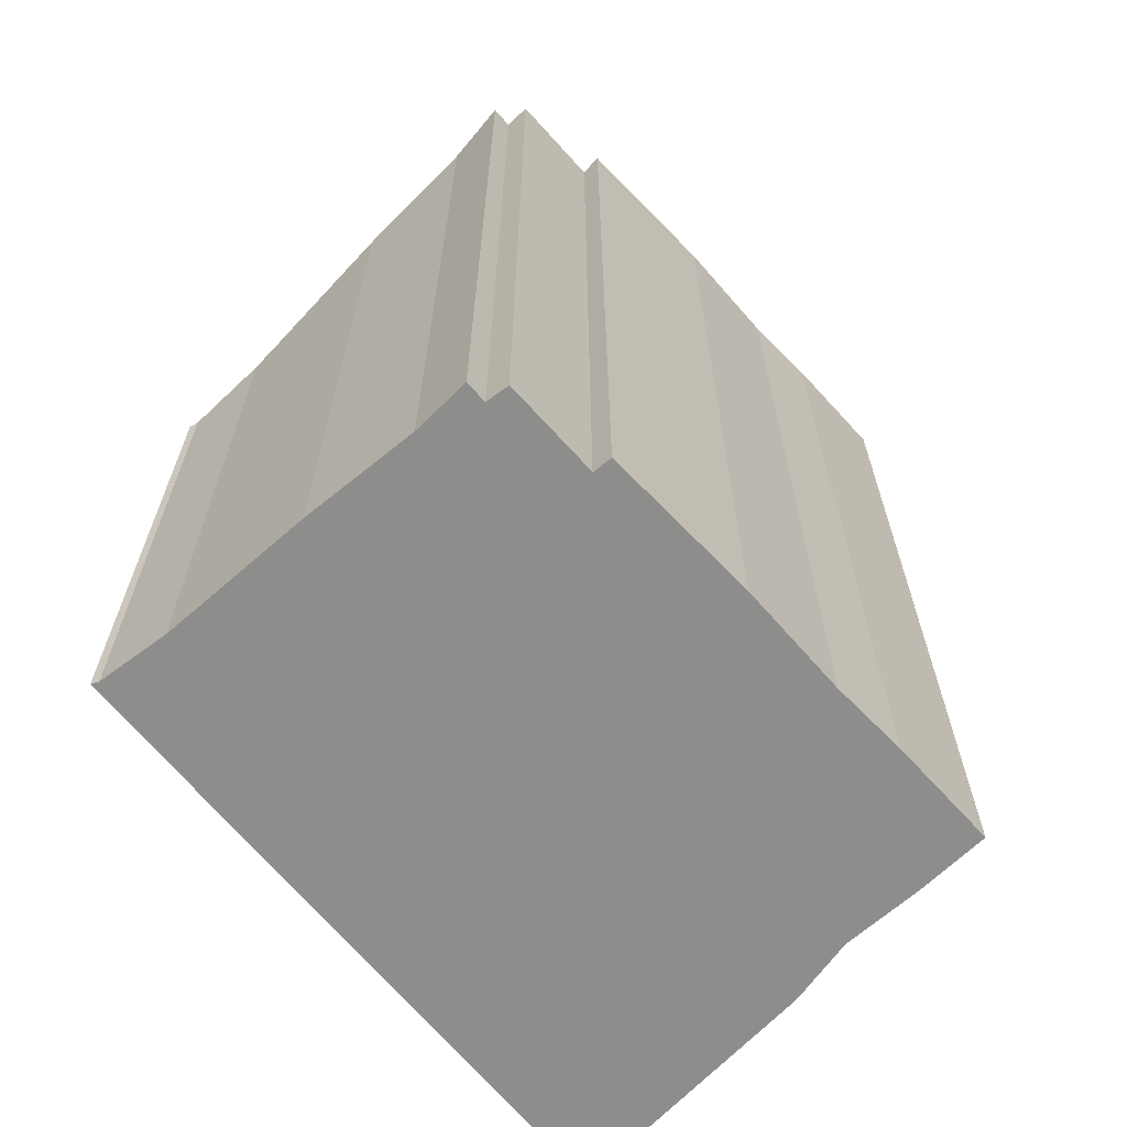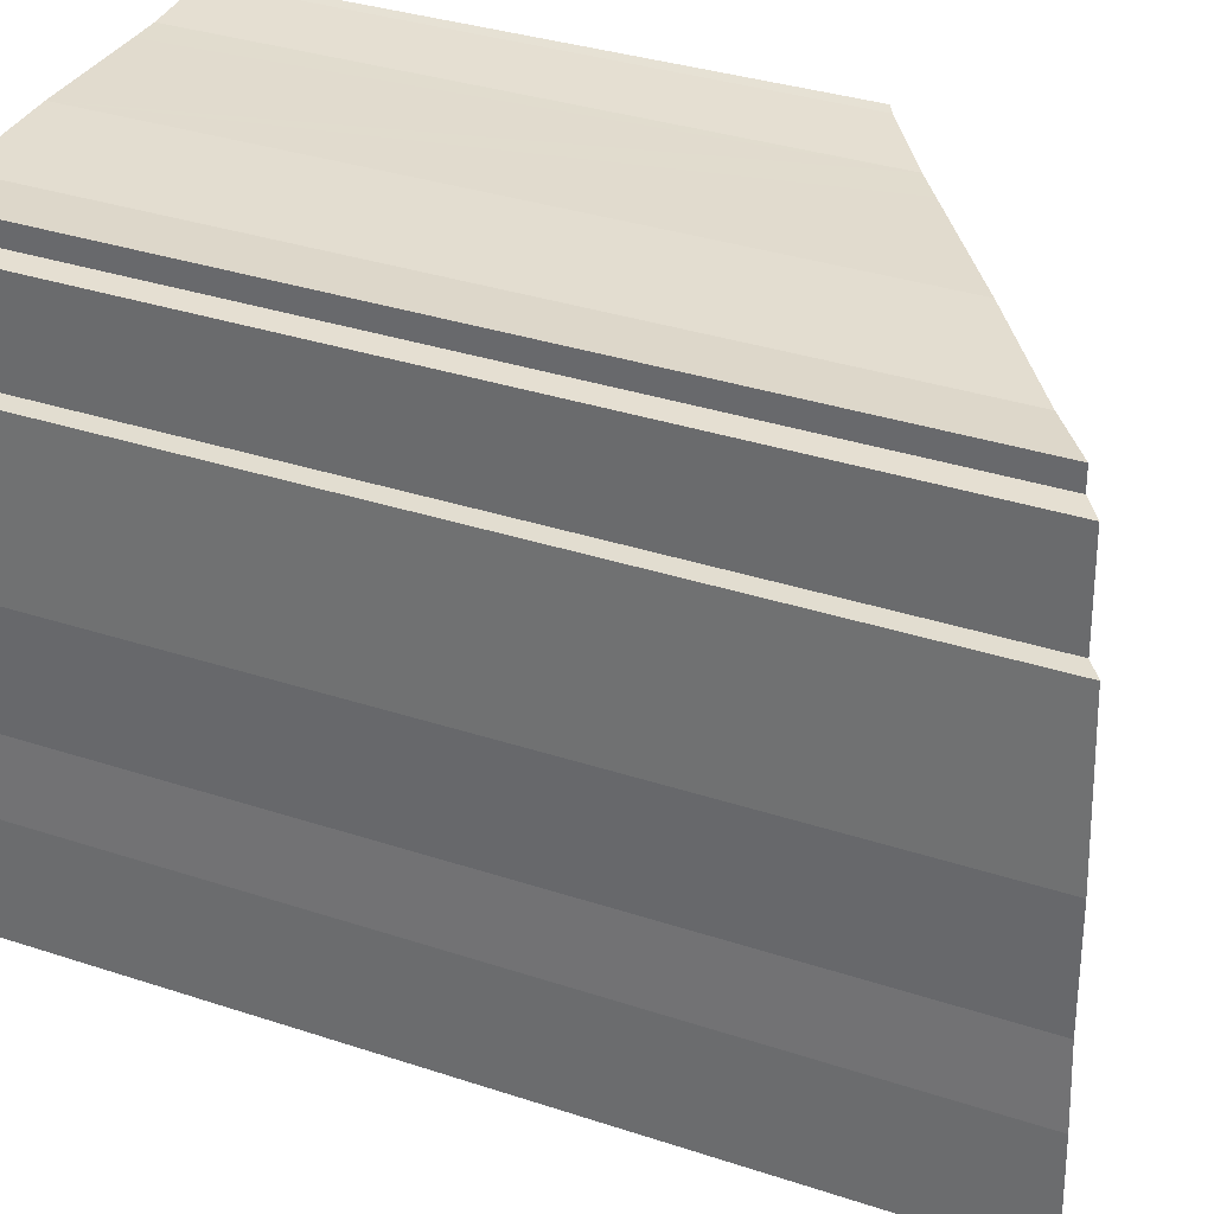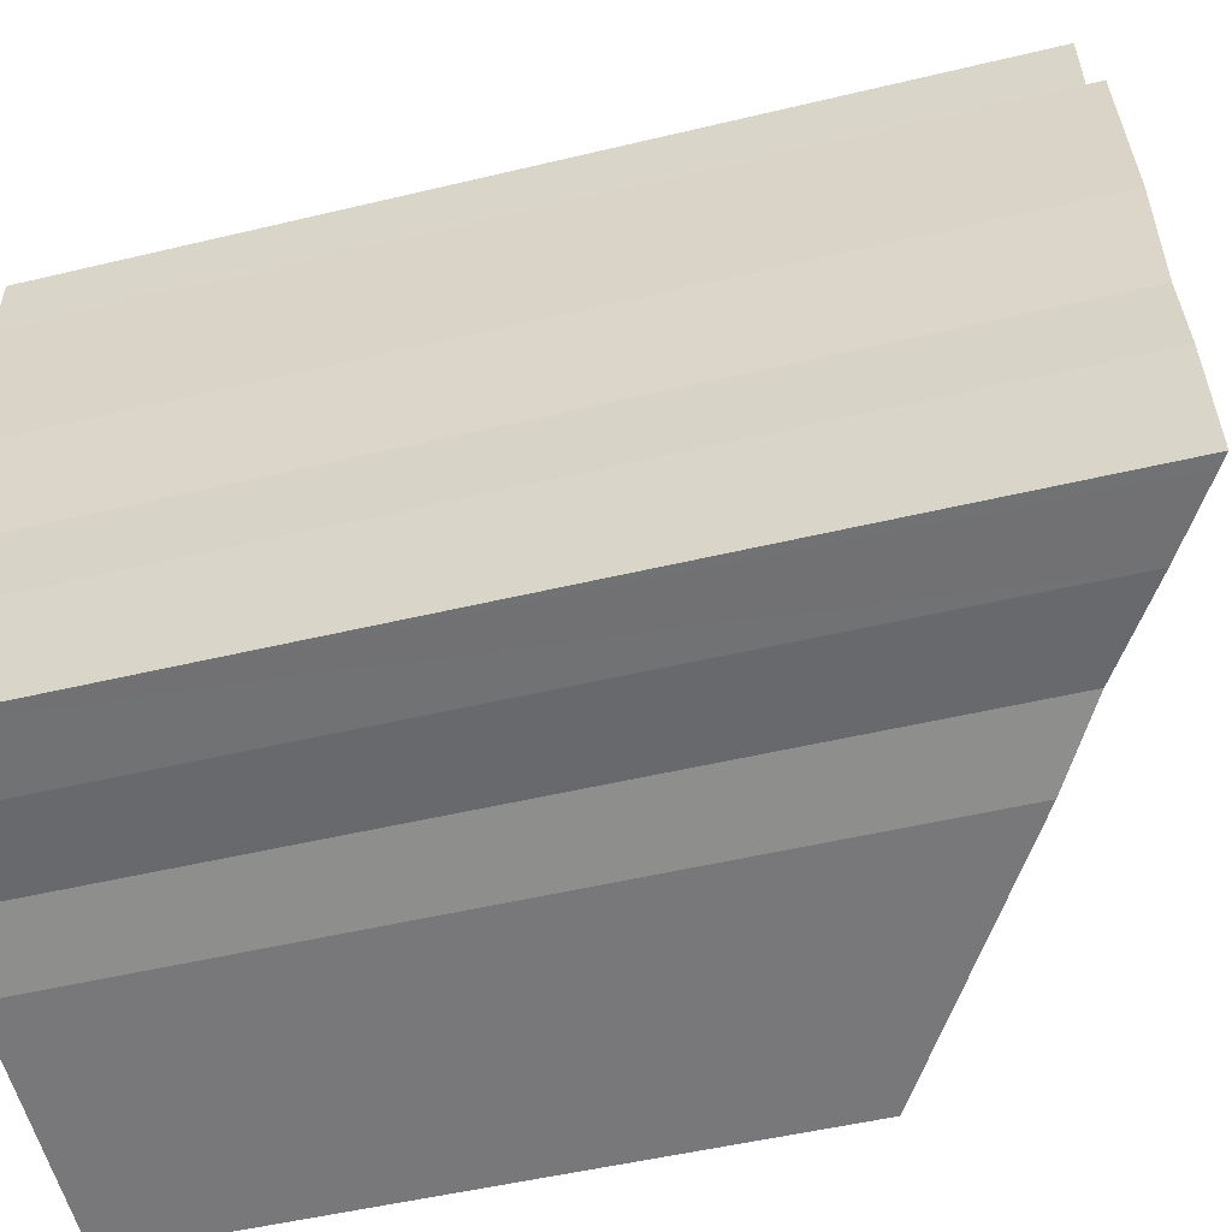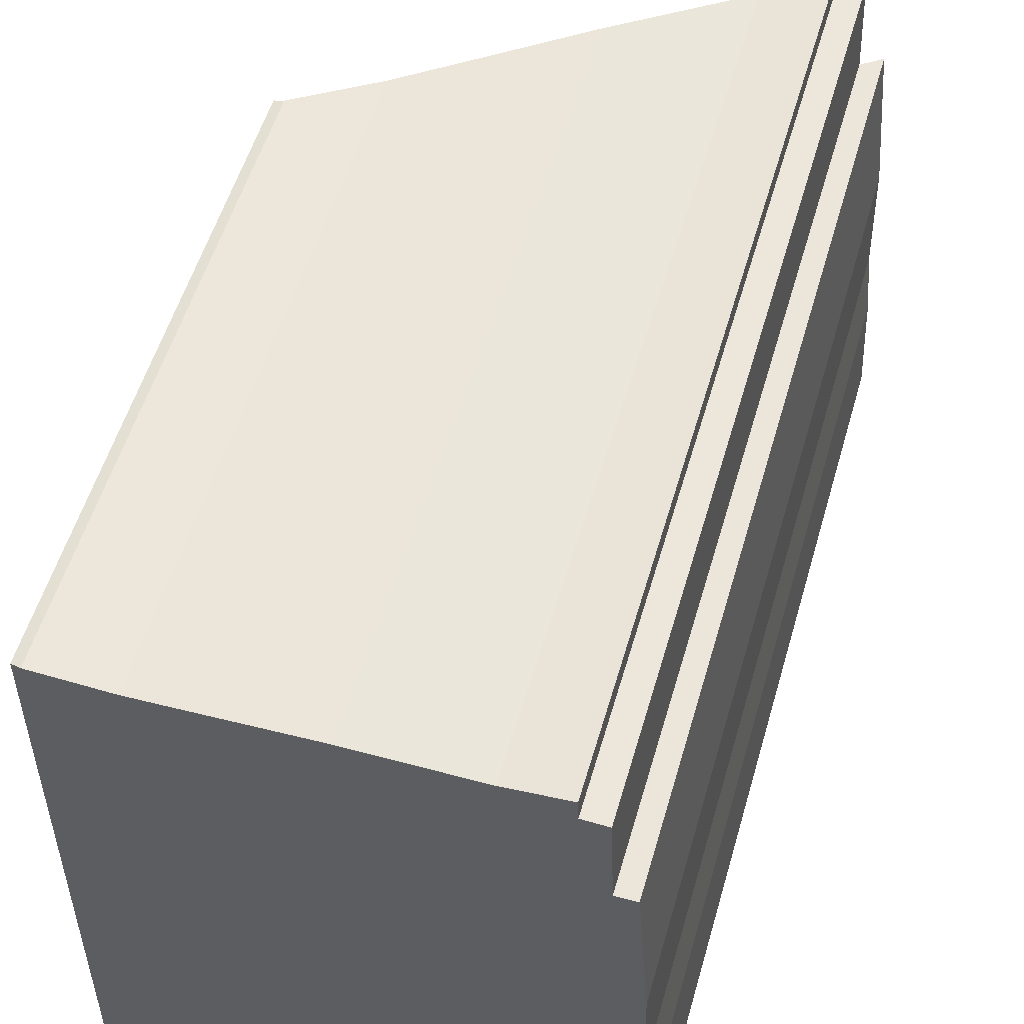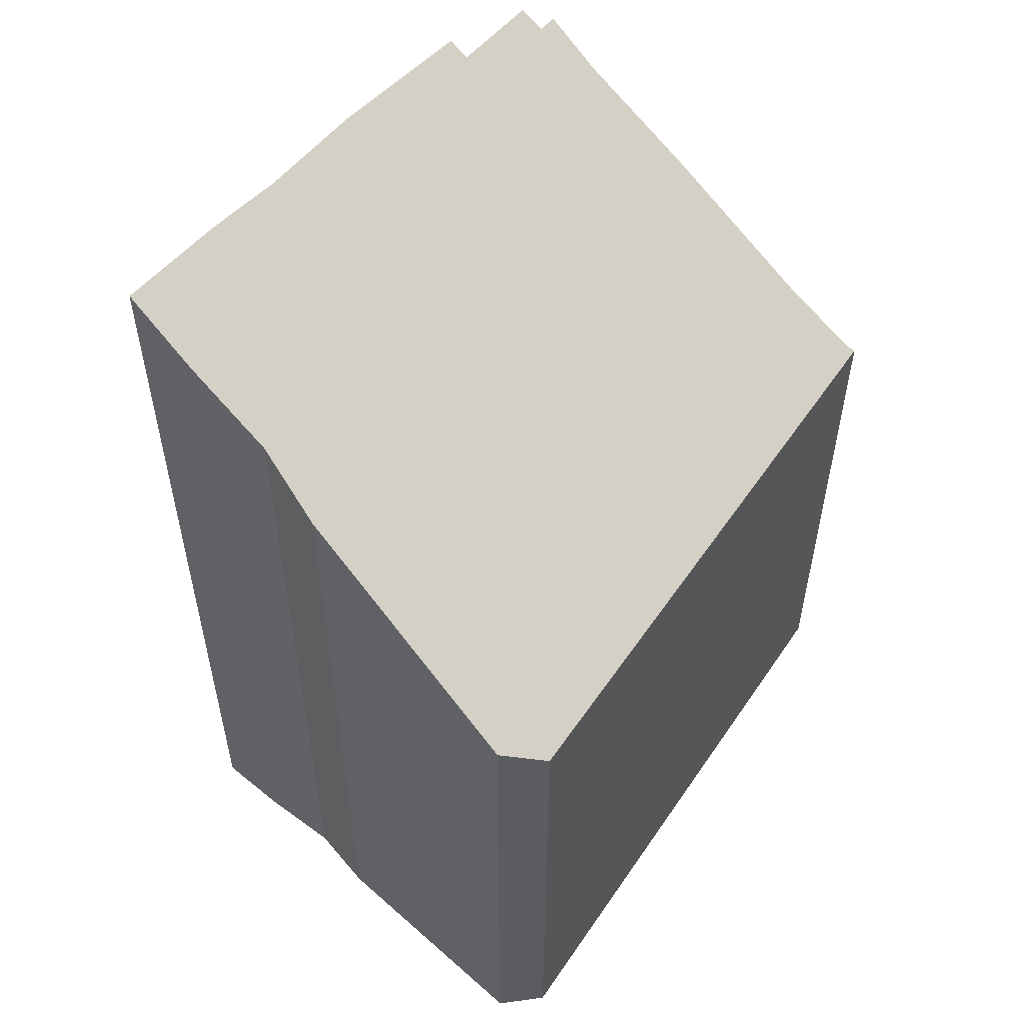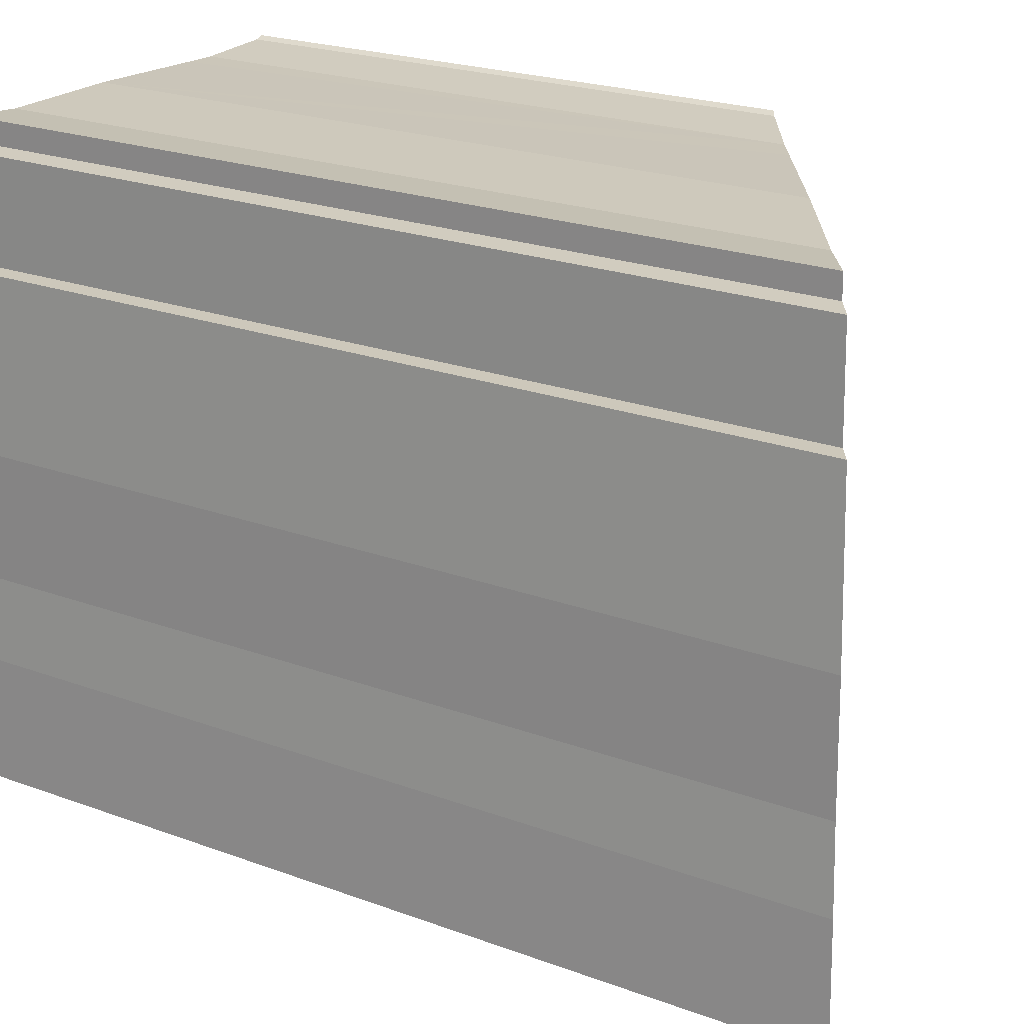
<metadata>
{"format":"obj","ext":"obj","renderer":"f3d","projection":"perspective","resolution":1024,"background":"white","views":[{"elev":-64.5,"azim":39.3,"up":"+Y"},{"elev":35.7,"azim":113.3,"up":"+Z"},{"elev":-49.6,"azim":104.9,"up":"+Z"},{"elev":54.7,"azim":16.1,"up":"+Z"},{"elev":53.8,"azim":-145.5,"up":"+Y"},{"elev":22.5,"azim":122.5,"up":"+Z"}]}
</metadata>
<code>
v  0.343 10.74 11.7
v  0.194 10.65 11.2
v  0.204 10.65 11.76
v  0 10.65 6.521e-16
v  1.715 11.63 11.65
v  0.701 11.11 -0.649
v  5.126 13.99 0.013
v  2.318 12.03 11.67
v  3.757 12.96 11.73
v  4.677 13.56 11.76
v  6.886 15 11.77
v  6.415 14.82 0.391
v  7.989 15.85 0.48
v  7.981 15.71 11.88
v  7.993 15.72 11.46
v  8.438 16.01 11.44
v  8.509 16.08 9.594
v  9.17 16.61 0.607
v  8.88 16.32 9.598
v  9.106 16.5 6.552
v  9.158 16.56 4.329
v  9.221 16.61 3.565
v  9.28 16.66 2.846
v  9.378 16.75 0.63
v  0.343 -7.165e-16 11.7
v  0.204 -7.198e-16 11.76
v  1.715 -7.132e-16 11.65
v  4.677 -7.203e-16 11.76
v  2.318 -7.145e-16 11.67
v  3.757 -7.18e-16 11.73
v  6.886 -7.205e-16 11.77
v  7.981 -7.273e-16 11.88
v  8.438 -7.007e-16 11.44
v  7.993 -7.017e-16 11.46
v  8.88 -5.877e-16 9.598
v  8.509 -5.875e-16 9.594
v  9.106 -4.012e-16 6.552
v  9.158 -2.651e-16 4.329
v  9.28 -1.743e-16 2.846
v  9.221 -2.183e-16 3.565
v  9.378 -3.858e-17 0.63
v  7.989 -2.939e-17 0.48
v  9.17 -3.717e-17 0.607
v  6.415 -2.394e-17 0.391
v  5.126 -7.96e-19 0.013
v  0.701 3.974e-17 -0.649
v  0 0 0
v  0.194 -6.859e-16 11.2
g defaultobject
f 1 2 3
f 2 1 4
f 4 1 5
f 4 5 6
f 6 5 7
f 7 5 8
f 7 8 9
f 7 9 10
f 7 10 11
f 7 11 12
f 12 11 13
f 13 11 14
f 13 14 15
f 13 15 16
f 13 16 17
f 13 17 18
f 18 17 19
f 18 19 20
f 18 20 21
f 18 21 22
f 18 22 23
f 18 23 24
f 3 25 1
f 25 3 26
f 1 27 5
f 27 1 25
f 9 28 10
f 28 9 8
f 28 8 5
f 28 5 29
f 29 5 27
f 28 29 30
f 10 31 11
f 31 10 28
f 11 32 14
f 32 11 31
f 15 33 16
f 33 15 34
f 17 35 19
f 35 17 36
f 14 34 15
f 34 14 32
f 16 36 17
f 36 16 33
f 19 37 20
f 37 19 35
f 20 38 21
f 38 20 37
f 22 39 23
f 39 22 21
f 39 21 38
f 39 38 40
f 23 41 24
f 41 23 39
f 41 18 24
f 18 41 13
f 13 41 42
f 42 41 43
f 42 12 13
f 12 42 44
f 44 7 12
f 7 44 45
f 45 6 7
f 6 45 46
f 46 4 6
f 4 46 47
f 2 26 3
f 26 2 4
f 26 4 48
f 48 4 47
f 39 43 41
f 43 39 42
f 42 39 44
f 44 39 47
f 47 39 48
f 48 39 40
f 48 40 38
f 48 38 37
f 48 37 36
f 36 37 35
f 48 36 33
f 48 33 34
f 48 34 31
f 31 34 32
f 48 31 28
f 48 28 30
f 48 30 29
f 48 29 27
f 48 27 25
f 48 25 26
f 45 47 46
f 47 45 44

</code>
